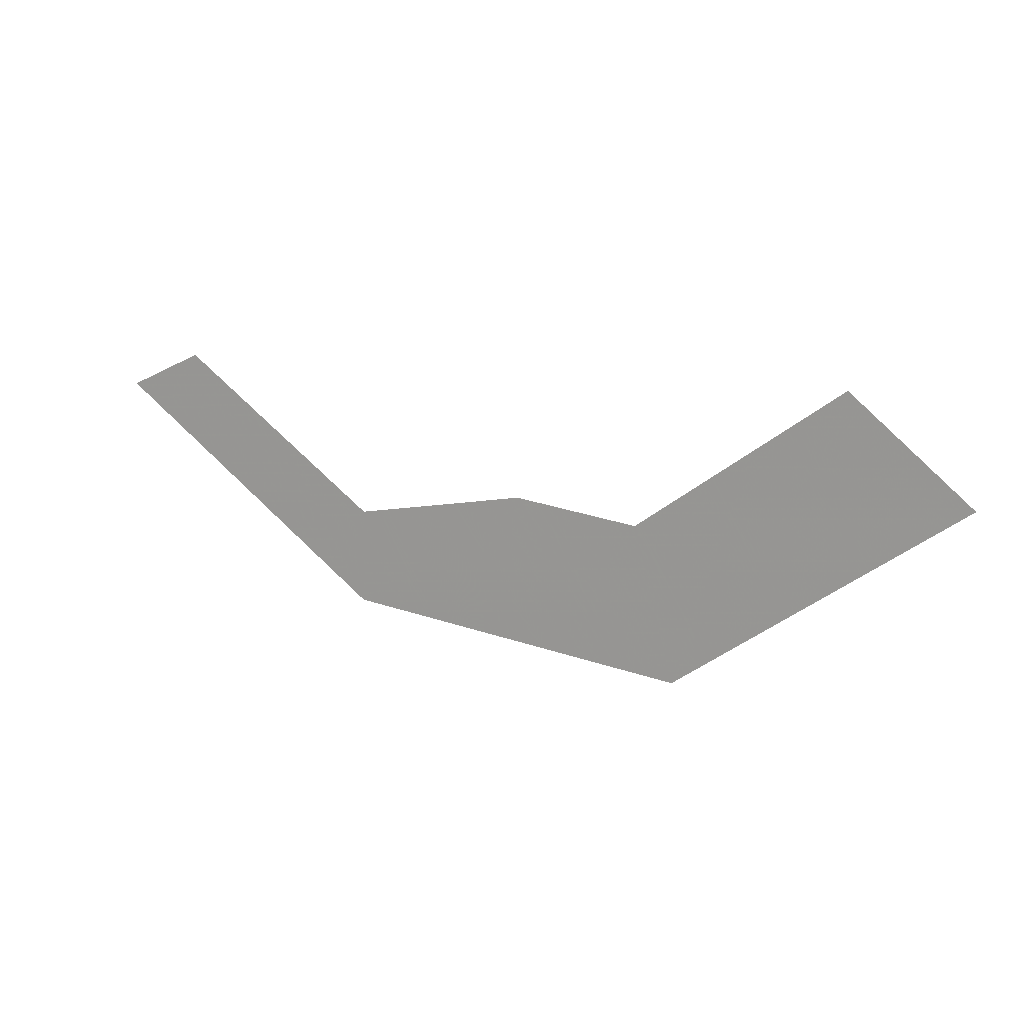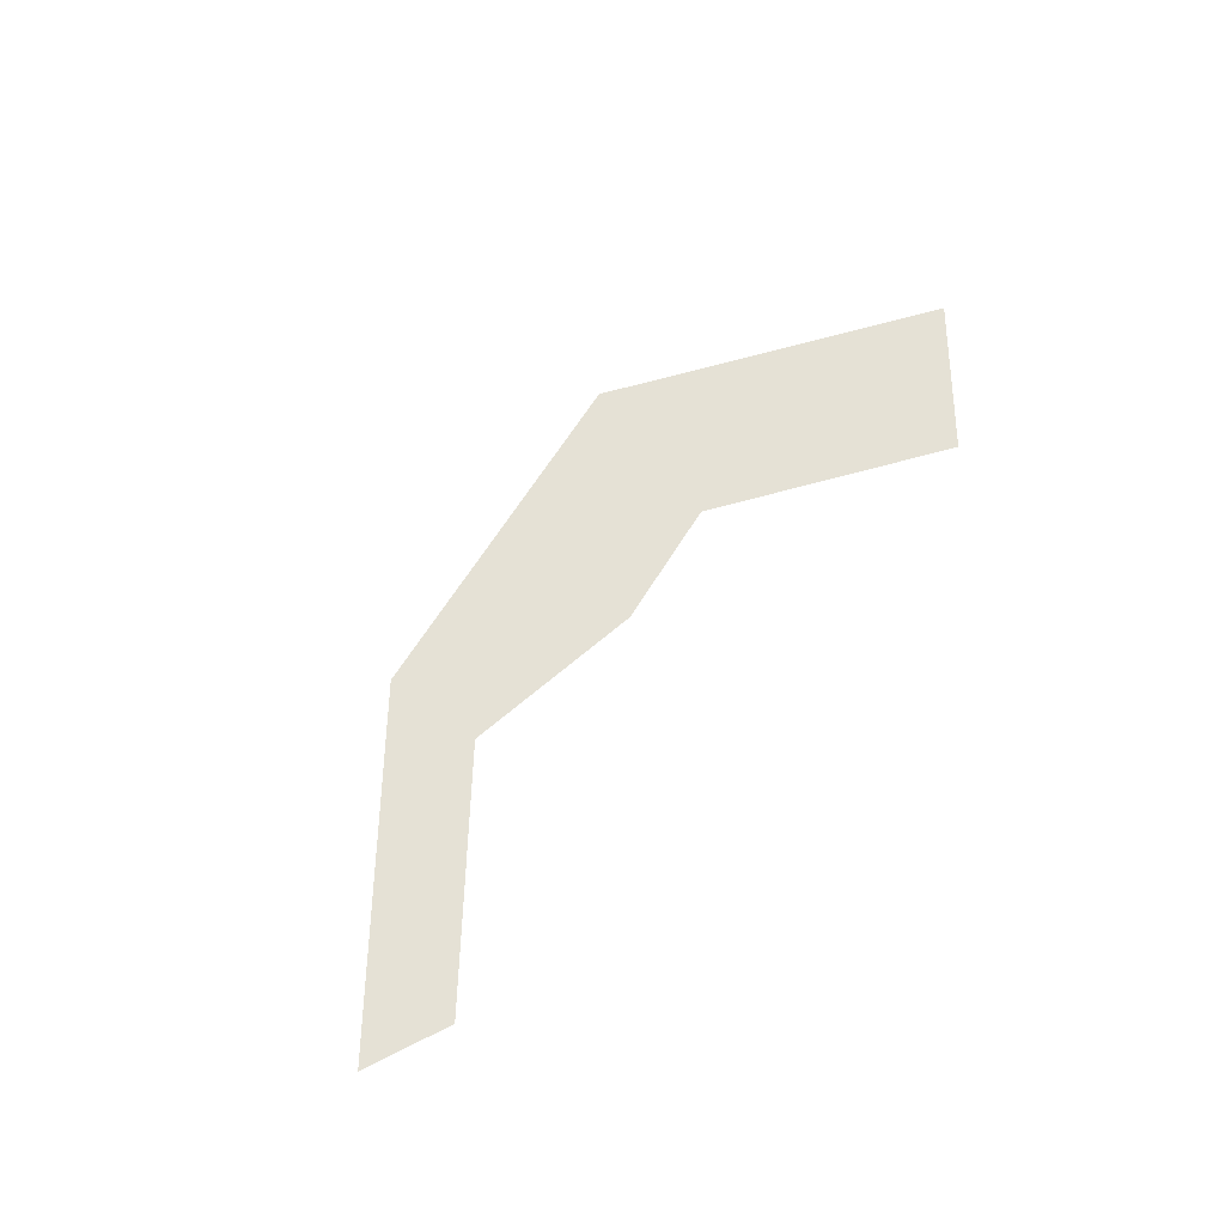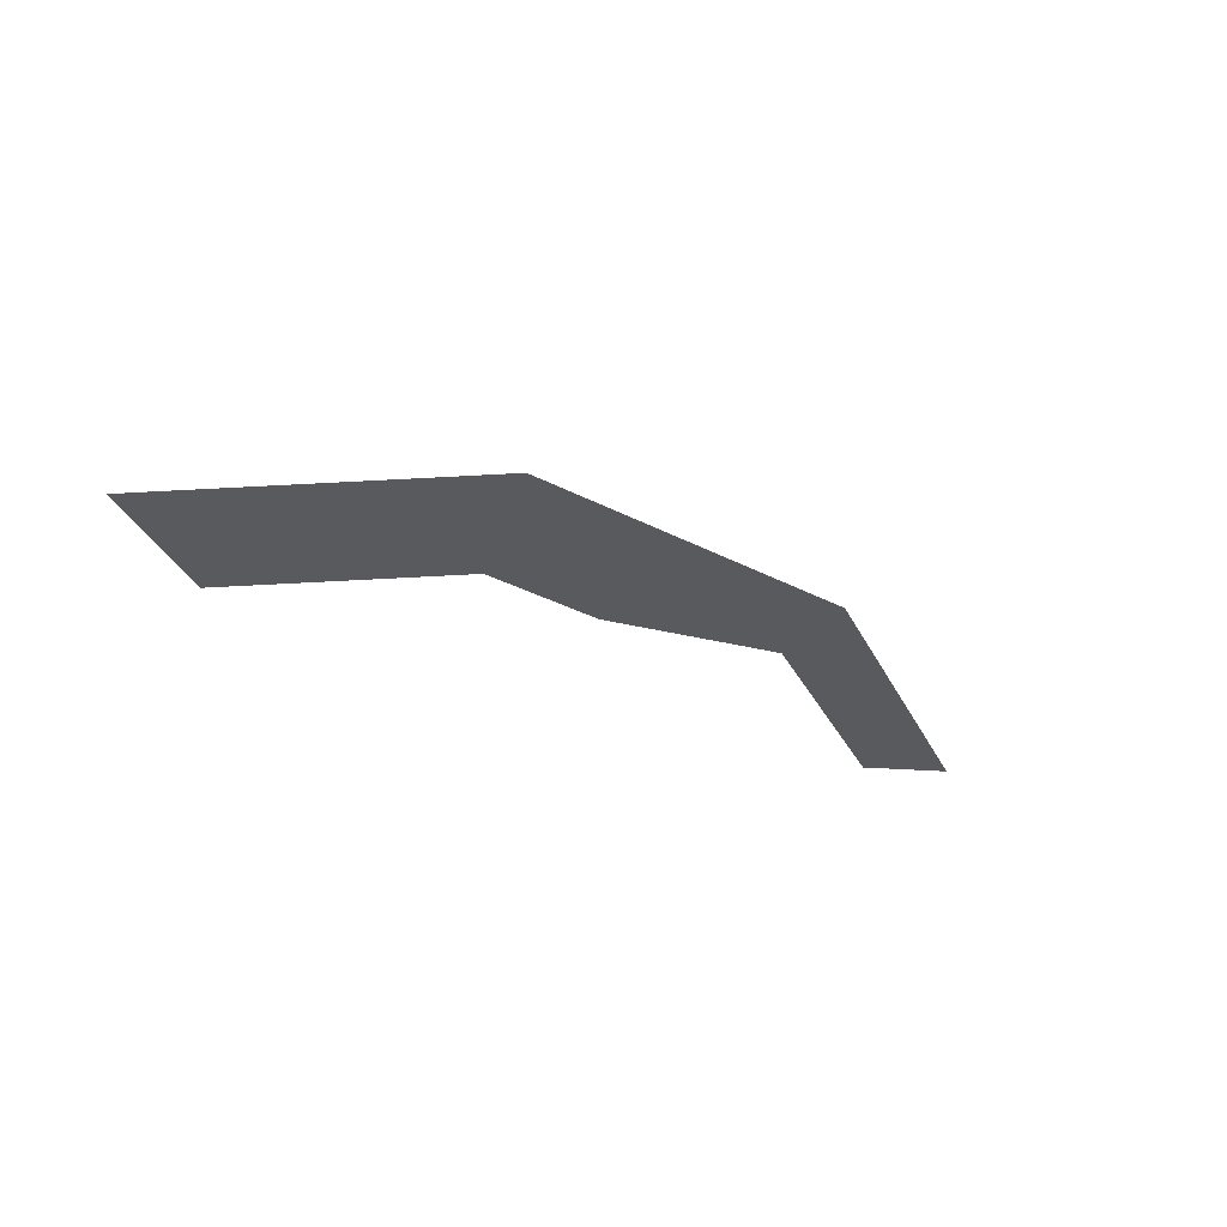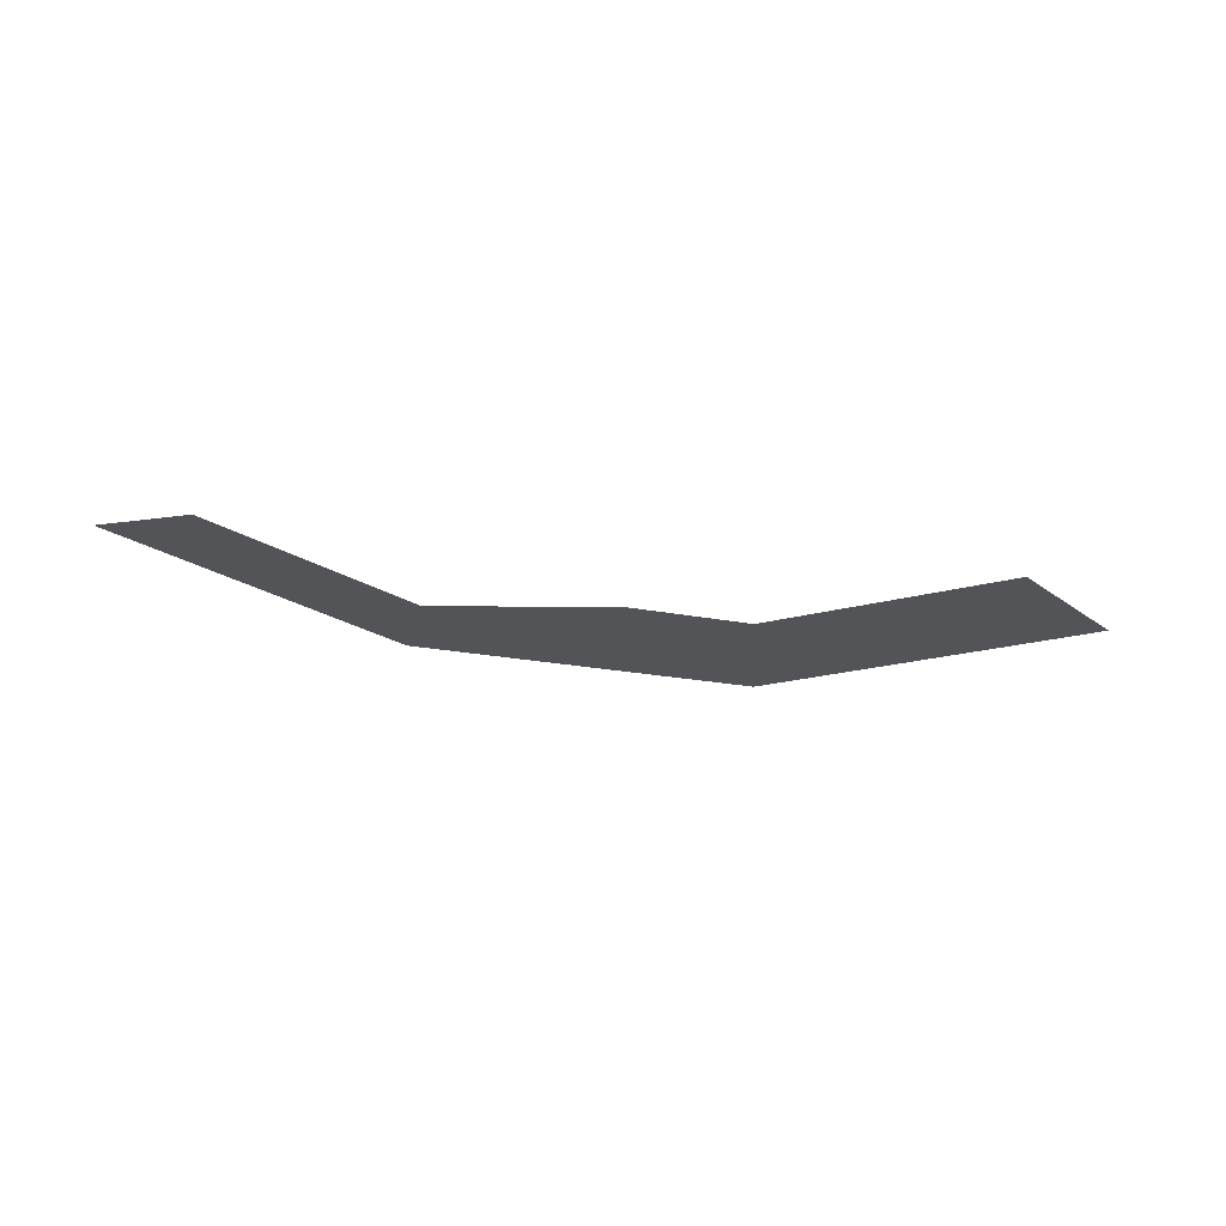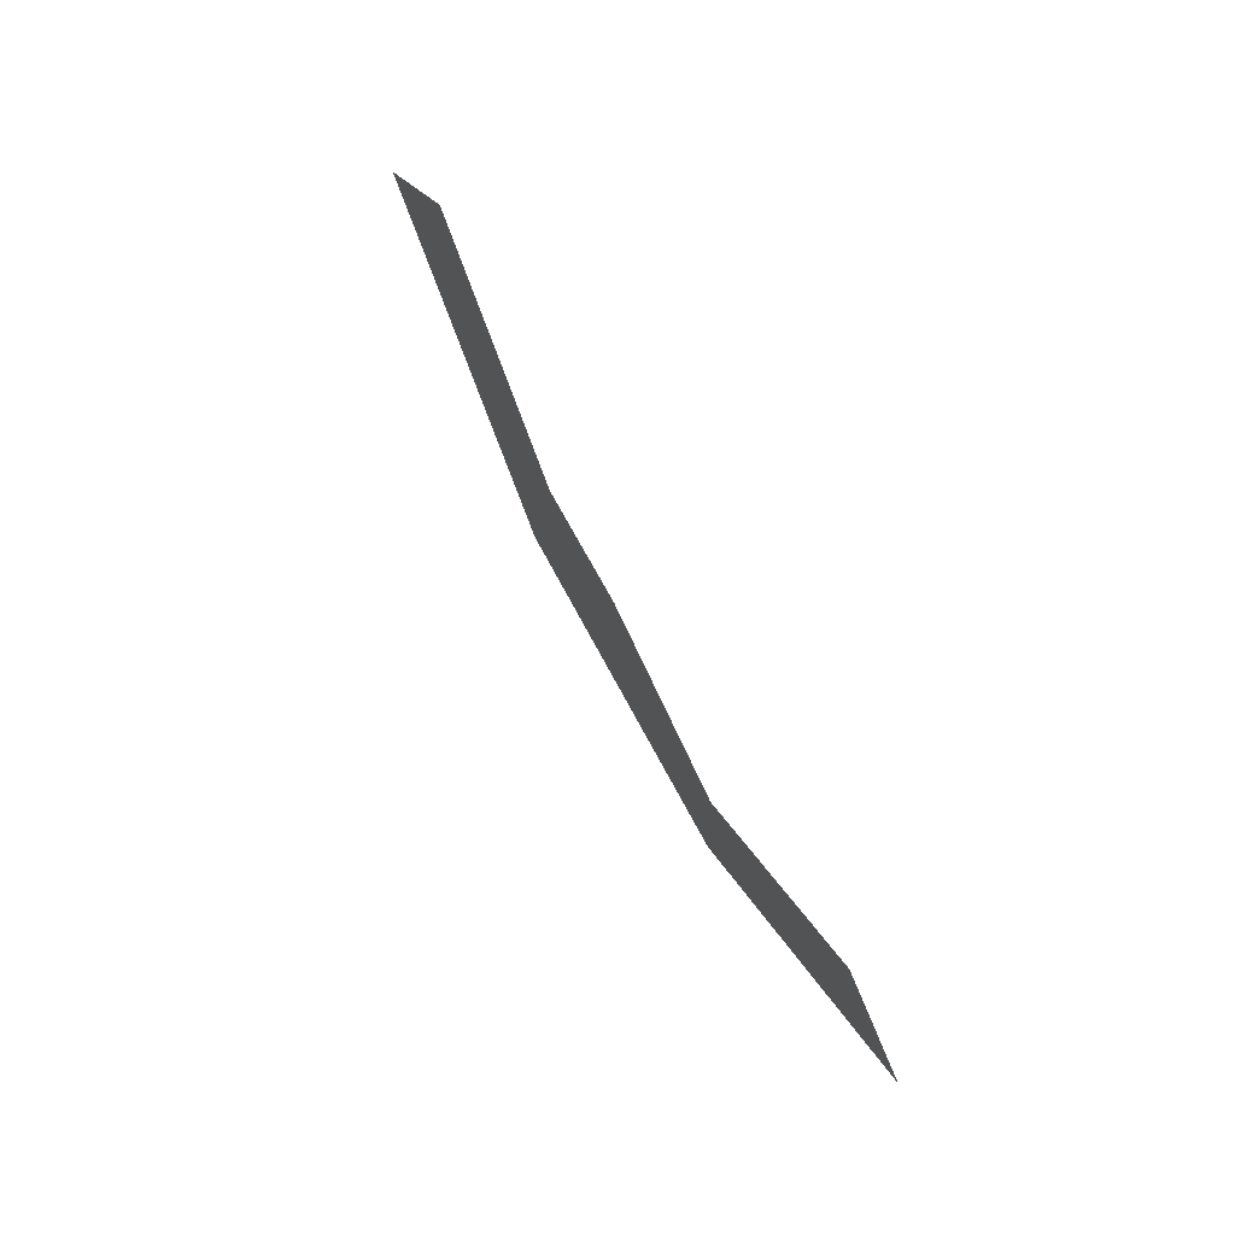
<metadata>
{"format":"obj","ext":"obj","renderer":"f3d","projection":"perspective","resolution":1024,"background":"white","views":[{"elev":14.6,"azim":26.9,"up":"+Z"},{"elev":65.0,"azim":-52.1,"up":"+Y"},{"elev":-31.5,"azim":149.0,"up":"+Y"},{"elev":-23.4,"azim":-11.8,"up":"+Y"},{"elev":63.7,"azim":-115.7,"up":"+Z"}]}
</metadata>
<code>
o water2_water.003_Cylinder.007
v -16.79 -13.13 -53.97
v -26.63 -13.13 -37.34
v -16.54 -13.13 -44.6
v 45.14 -13.13 -37.37
v 33.31 -13.13 -27.79
v 0.9046 -13.13 -41.14
v 13.26 -13.13 -42.5
v 17.35 -13.13 -57.51
v 24.63 -13.13 -34.15
v -36.72 -13.13 -30.08
v -44.54 -13.13 -33.75
f 1 2 3
f 1 3 6
f 6 7 8
f 4 9 5
f 8 1 6
f 9 8 7
f 8 9 4
f 2 11 10
f 11 2 1

</code>
